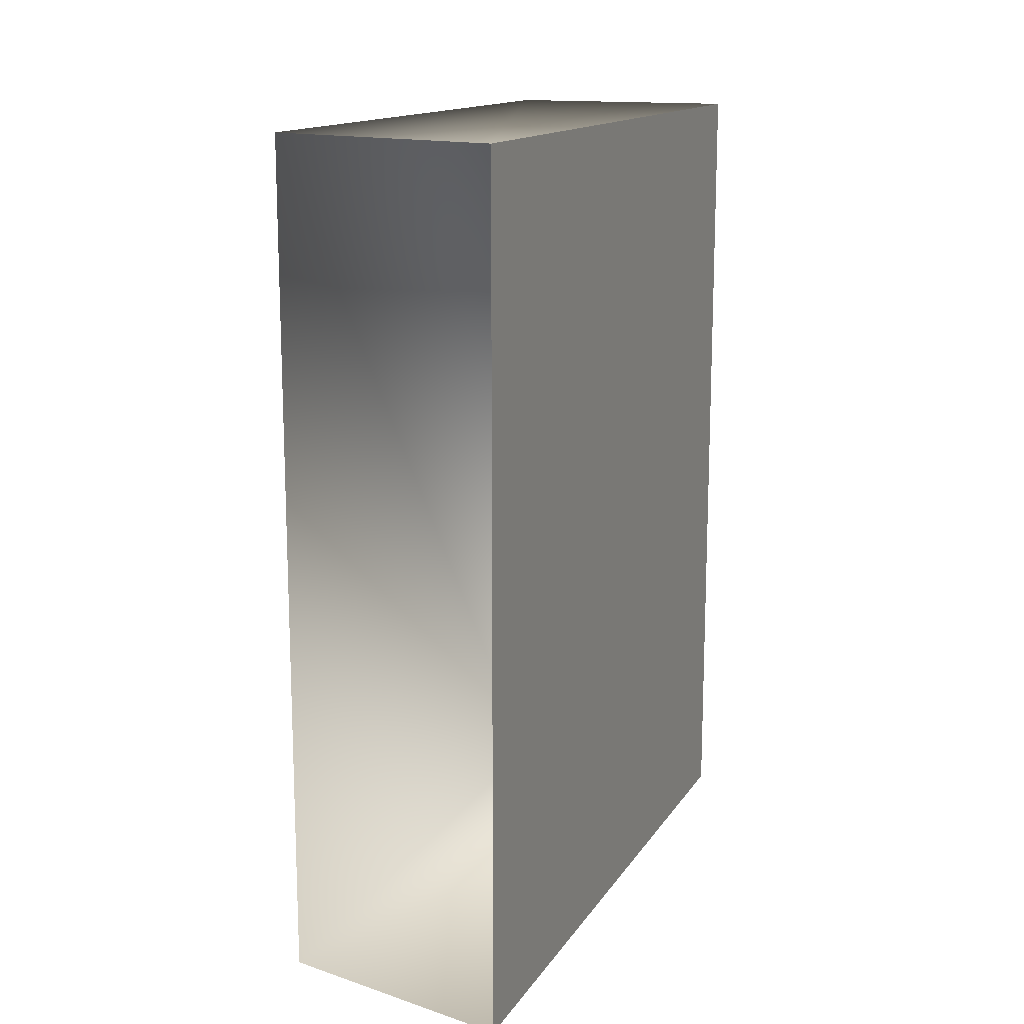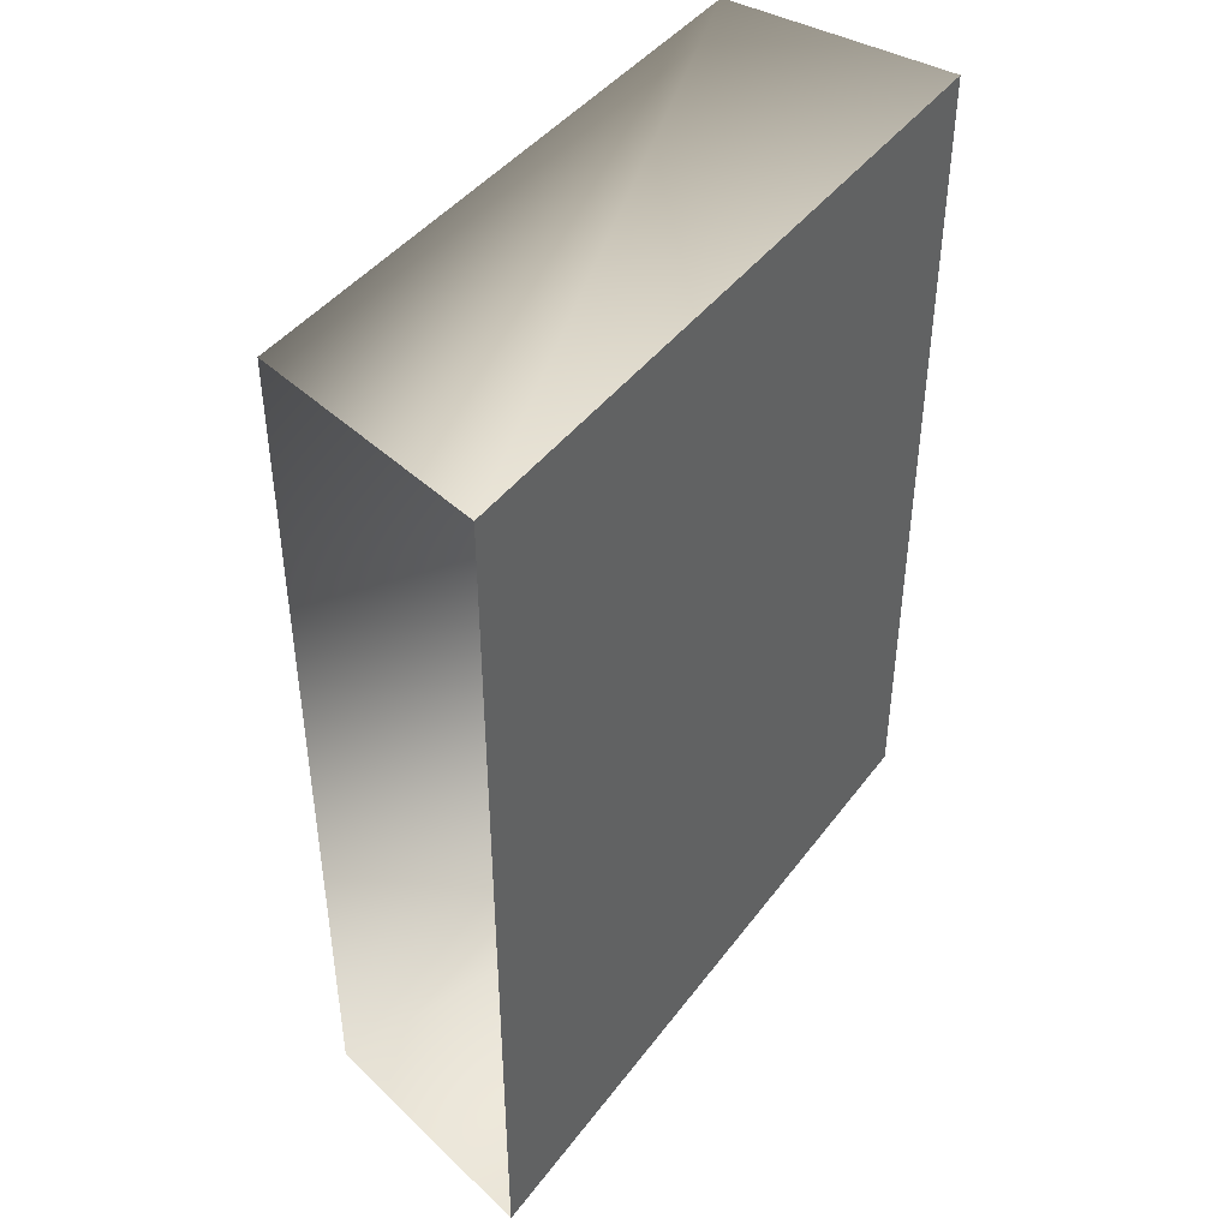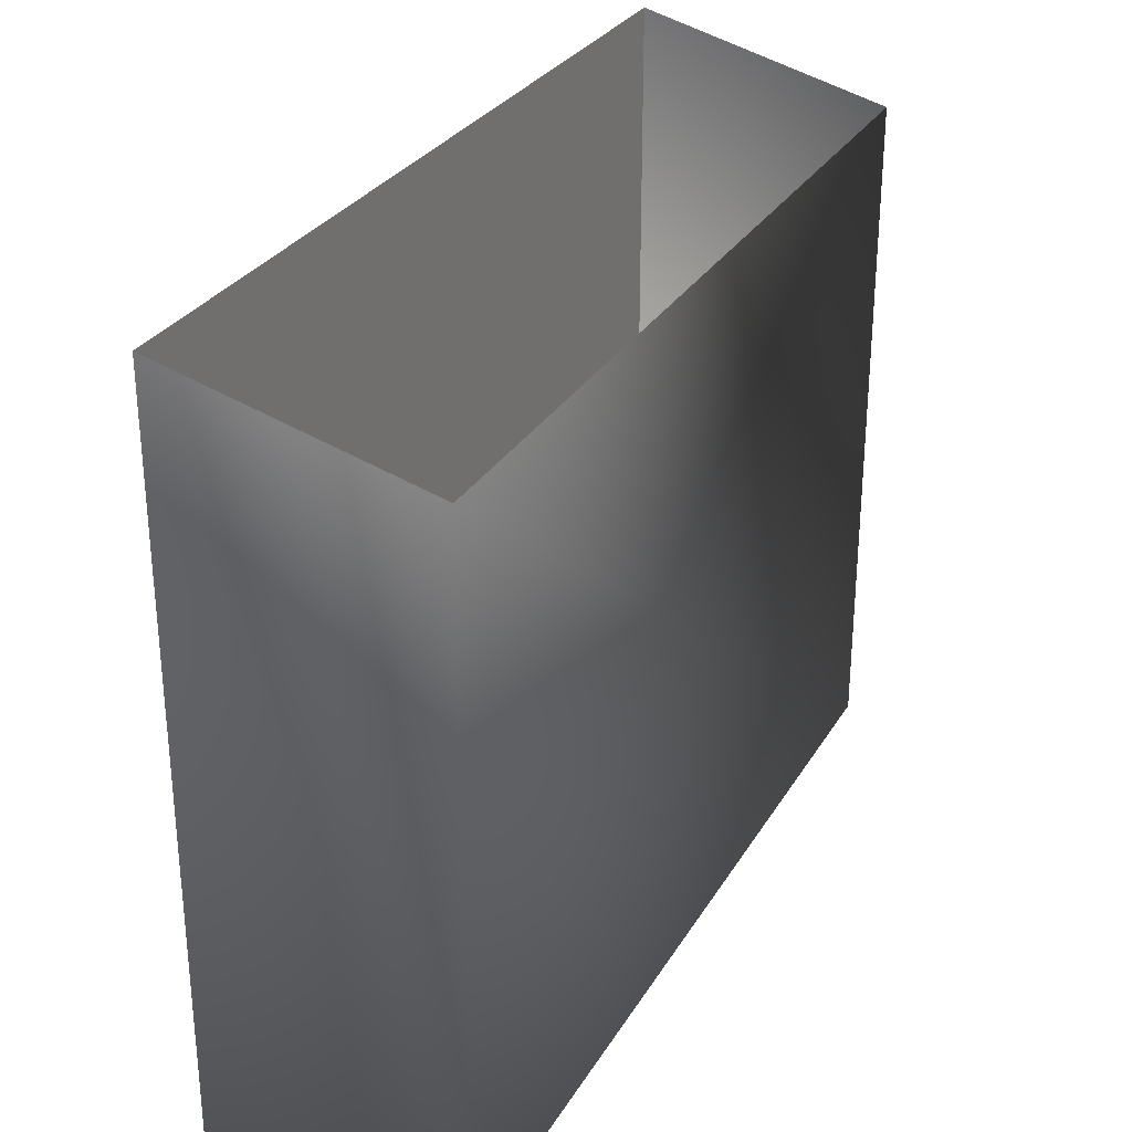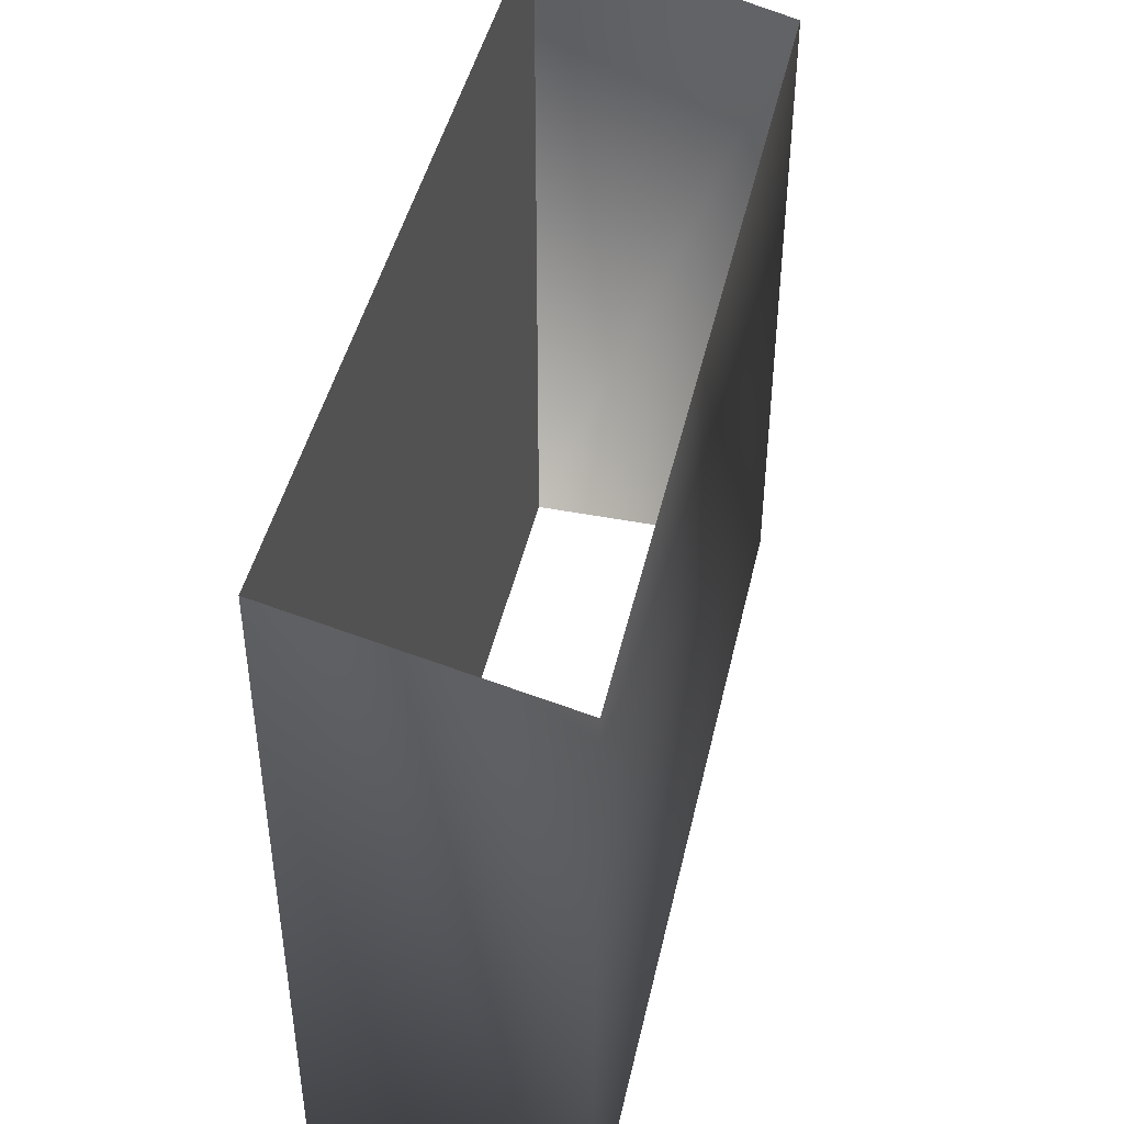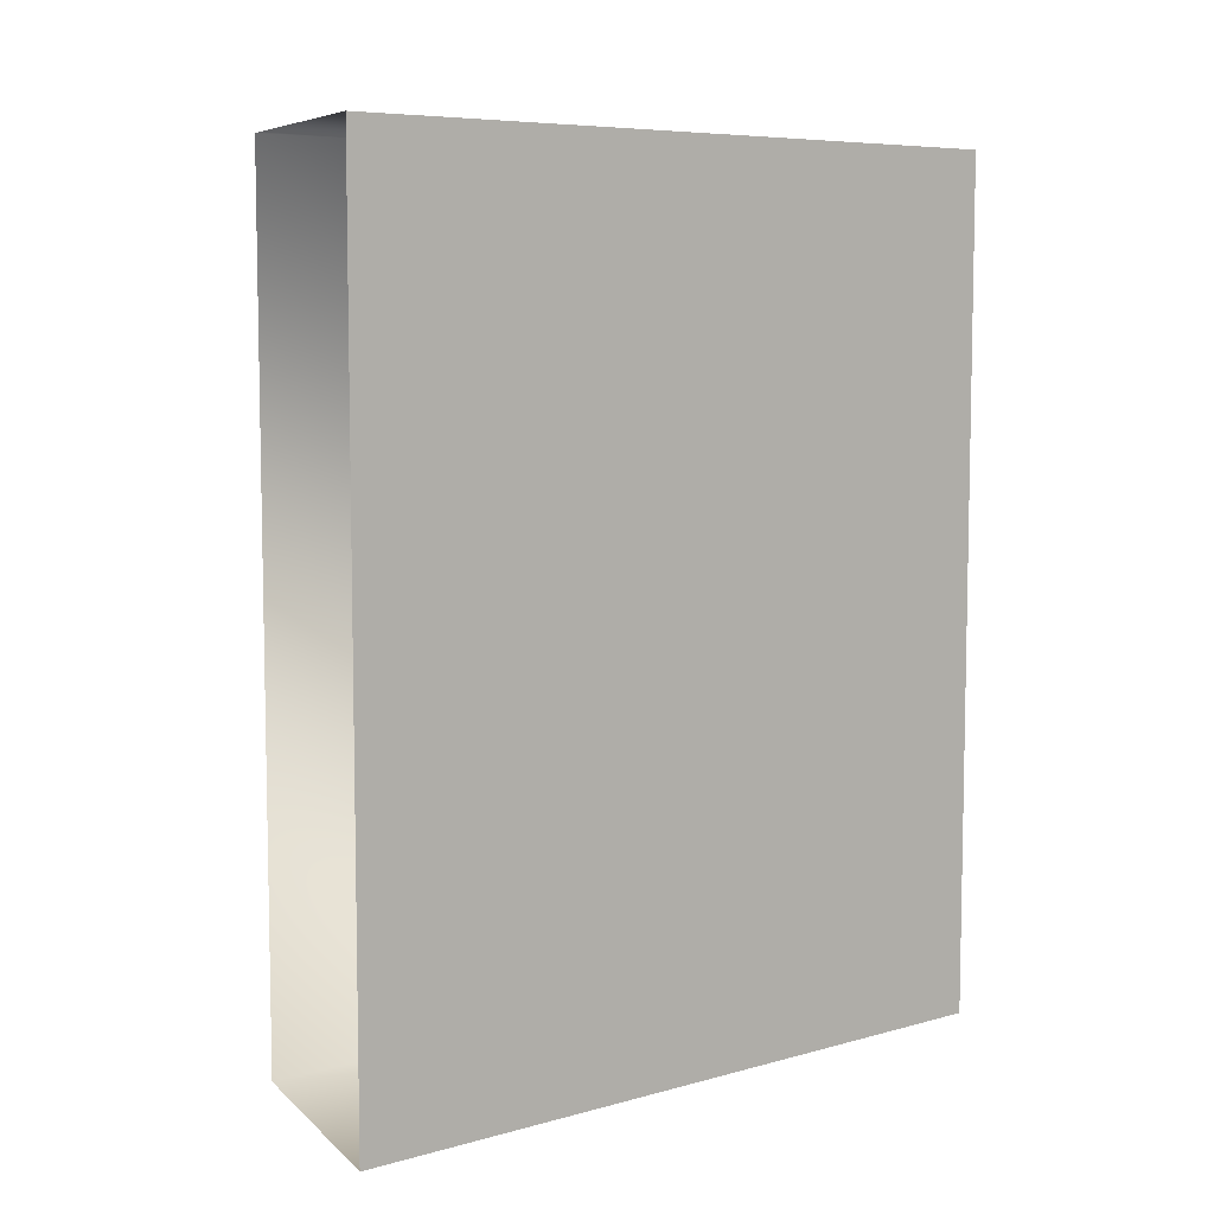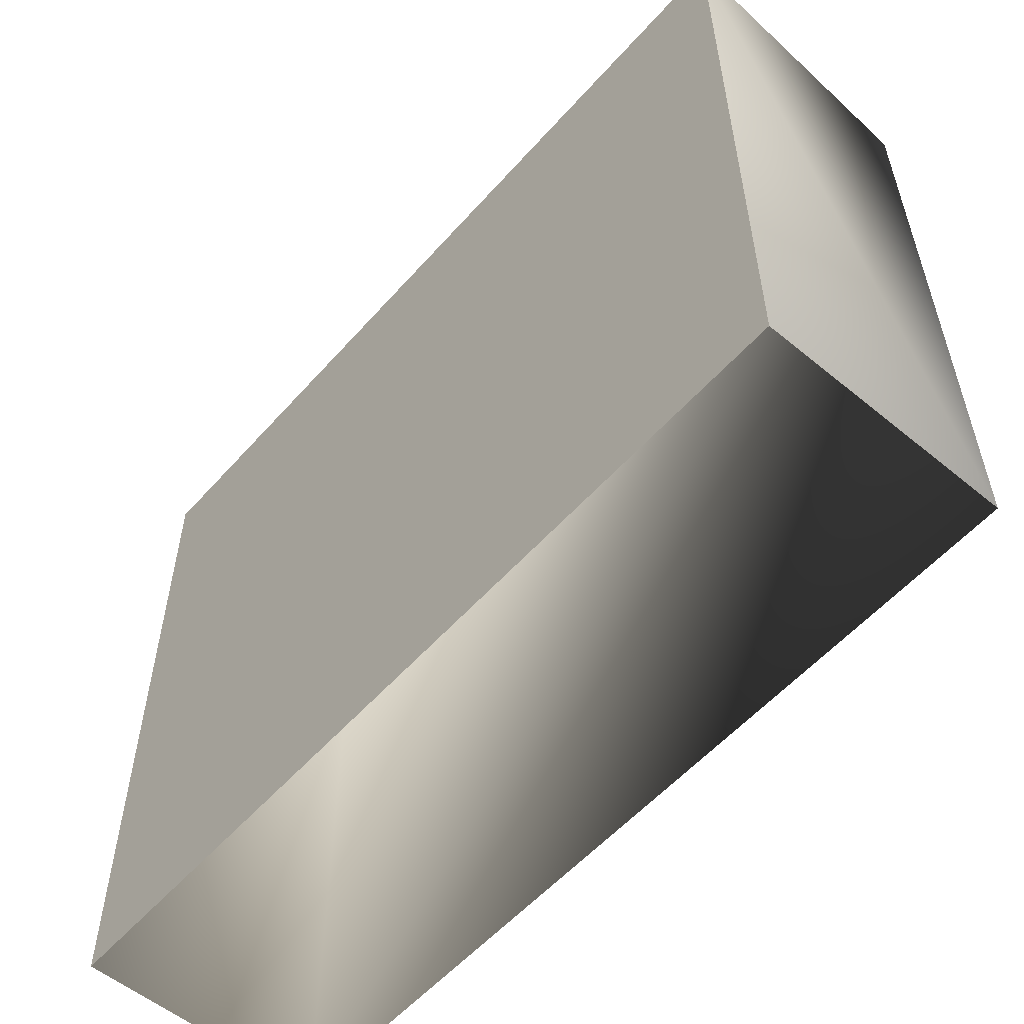
<metadata>
{"format":"obj","ext":"obj","renderer":"f3d","projection":"perspective","resolution":1024,"background":"white","views":[{"elev":14.5,"azim":-158.3,"up":"+Z"},{"elev":43.0,"azim":-146.2,"up":"+Z"},{"elev":29.5,"azim":25.5,"up":"+Y"},{"elev":44.8,"azim":12.7,"up":"+Y"},{"elev":7.1,"azim":-128.5,"up":"+Z"},{"elev":-56.0,"azim":-40.8,"up":"+Y"}]}
</metadata>
<code>
v 6 32 -21
v 6 0 -21
v -6 0 -21
v -6 0 -21
v -6 35 -21
v 6 32 -21
v 6 32 21
v 6 0 21
v 6 0 -21
v 6 0 -21
v 6 32 -21
v 6 32 21
v -6 35 21
v -6 0 21
v 6 0 21
v 6 0 21
v 6 32 21
v -6 35 21
v -6 35 -21
v -6 0 -21
v -6 0 21
v -6 0 21
v -6 35 21
v -6 35 -21
f 1 2 3
f 4 5 6
f 7 8 9
f 10 11 12
f 13 14 15
f 16 17 18
f 19 20 21
f 22 23 24

</code>
